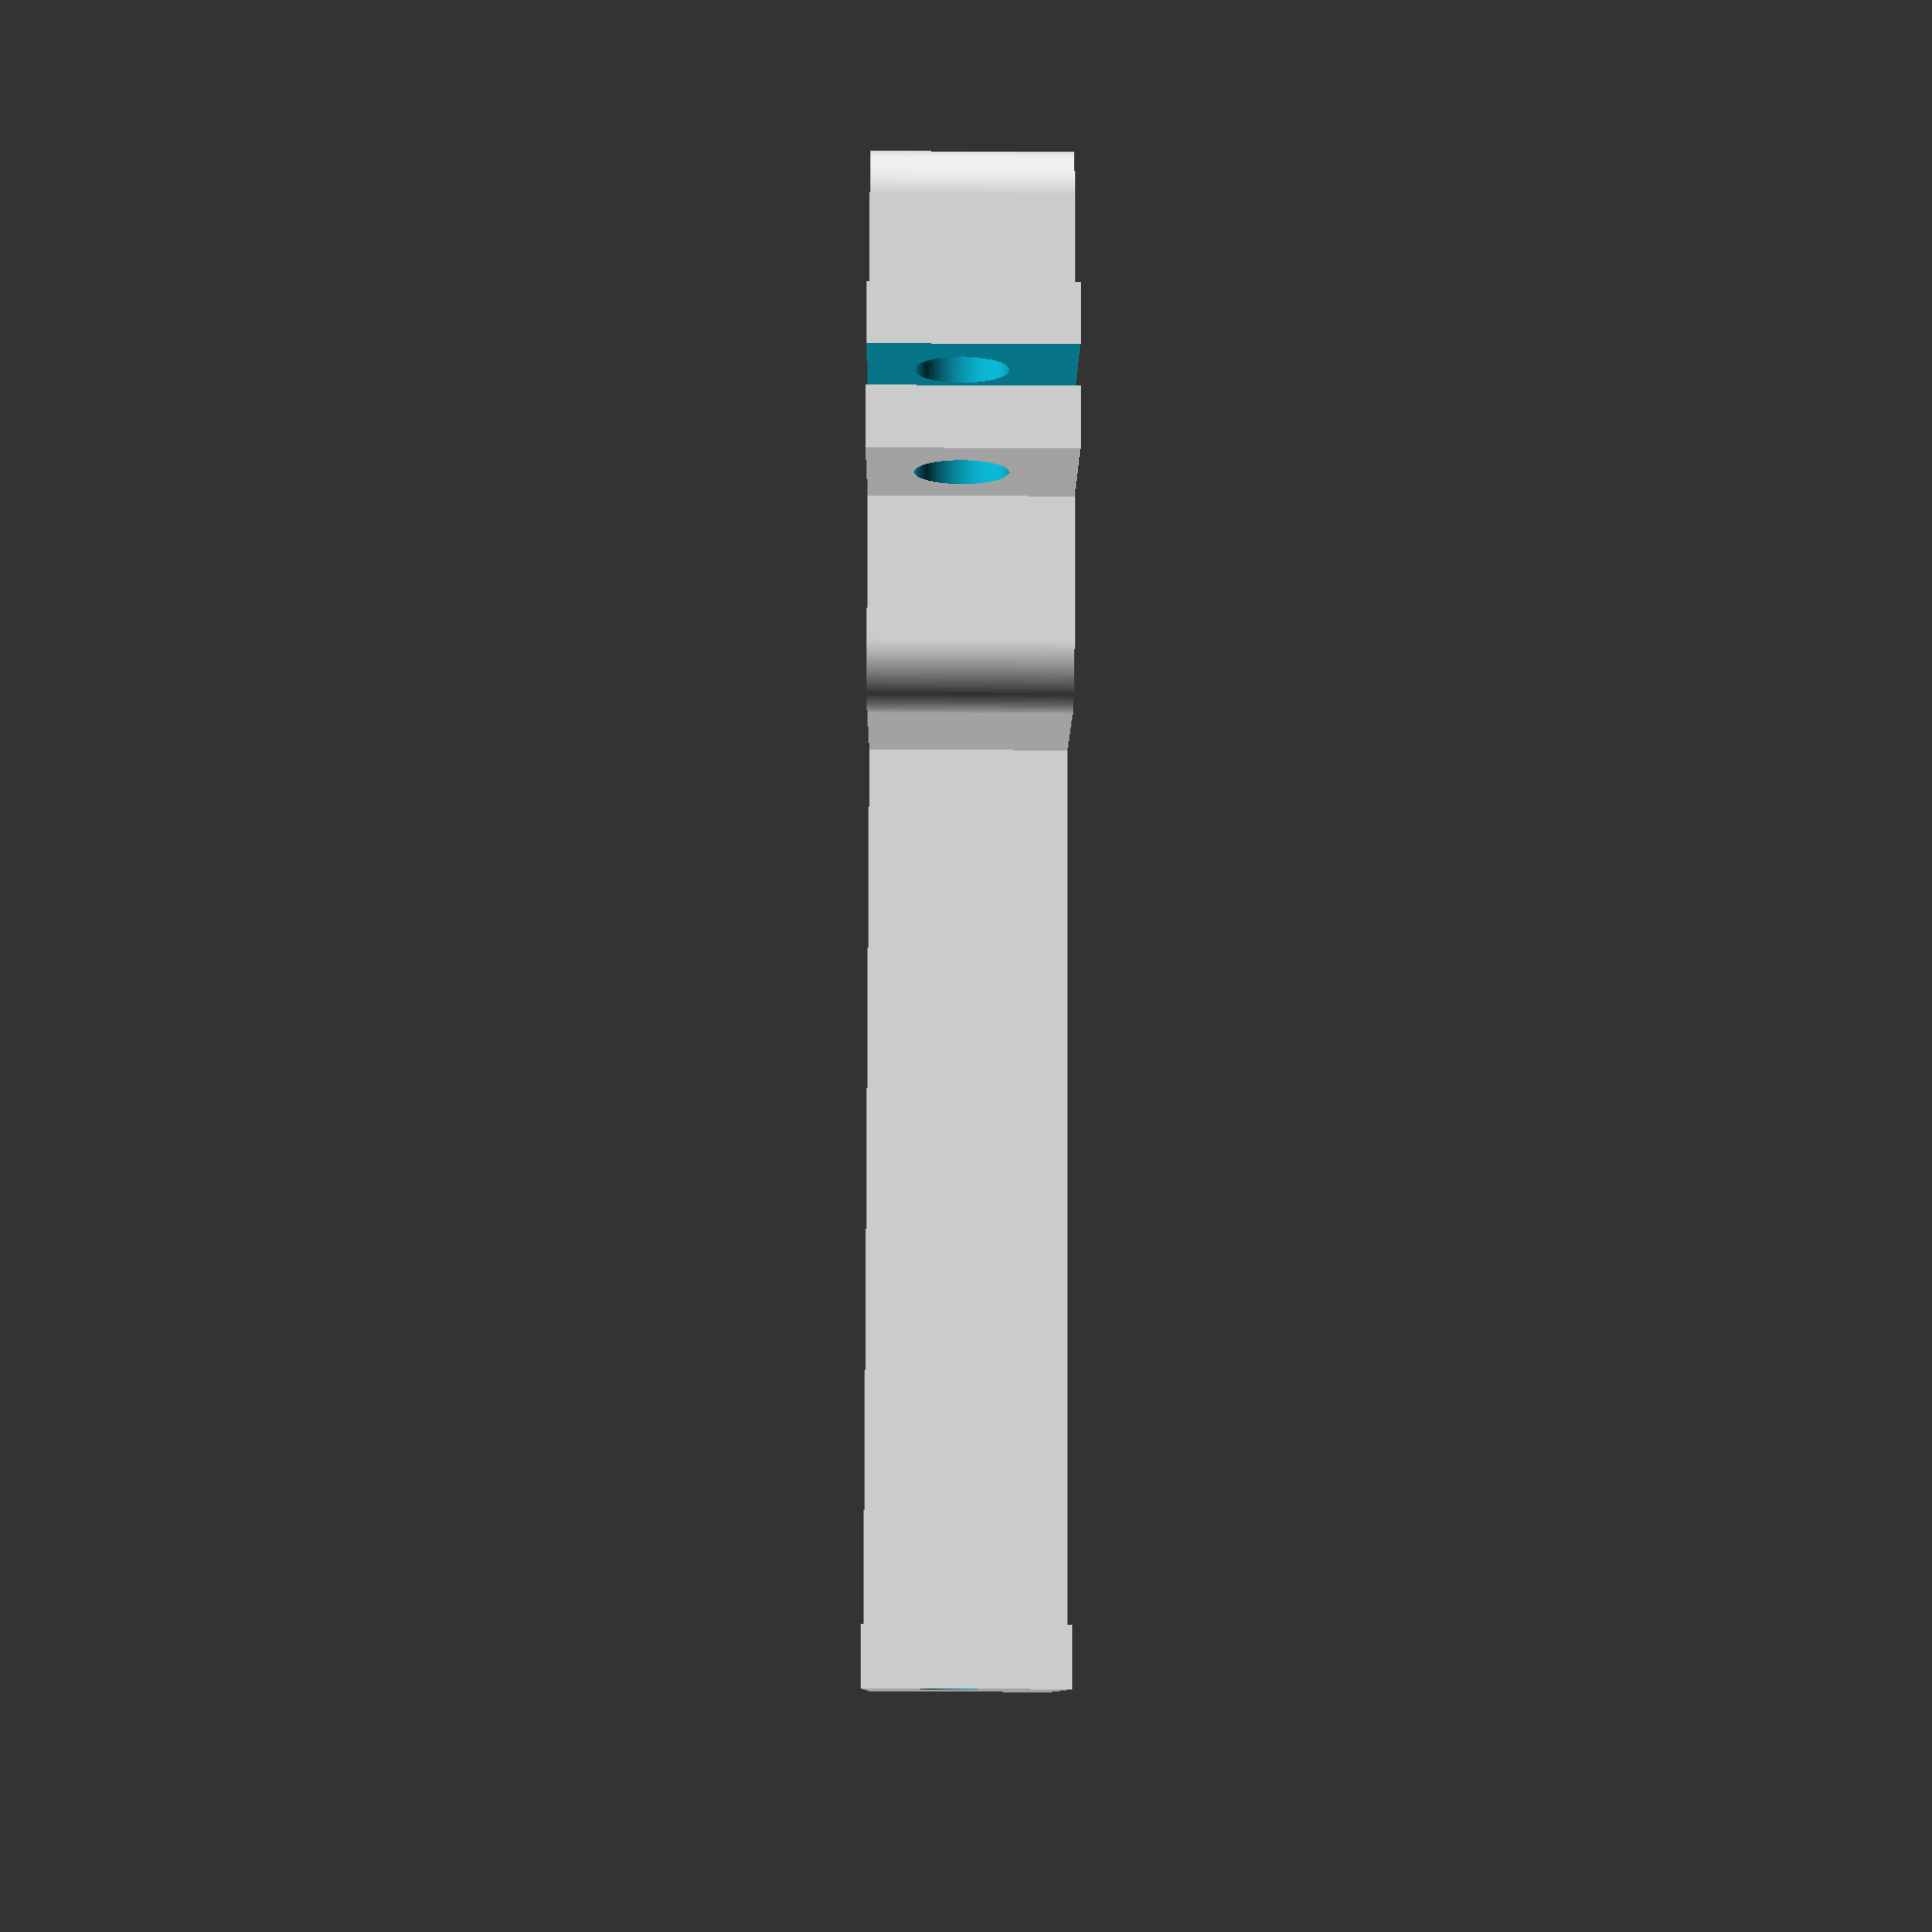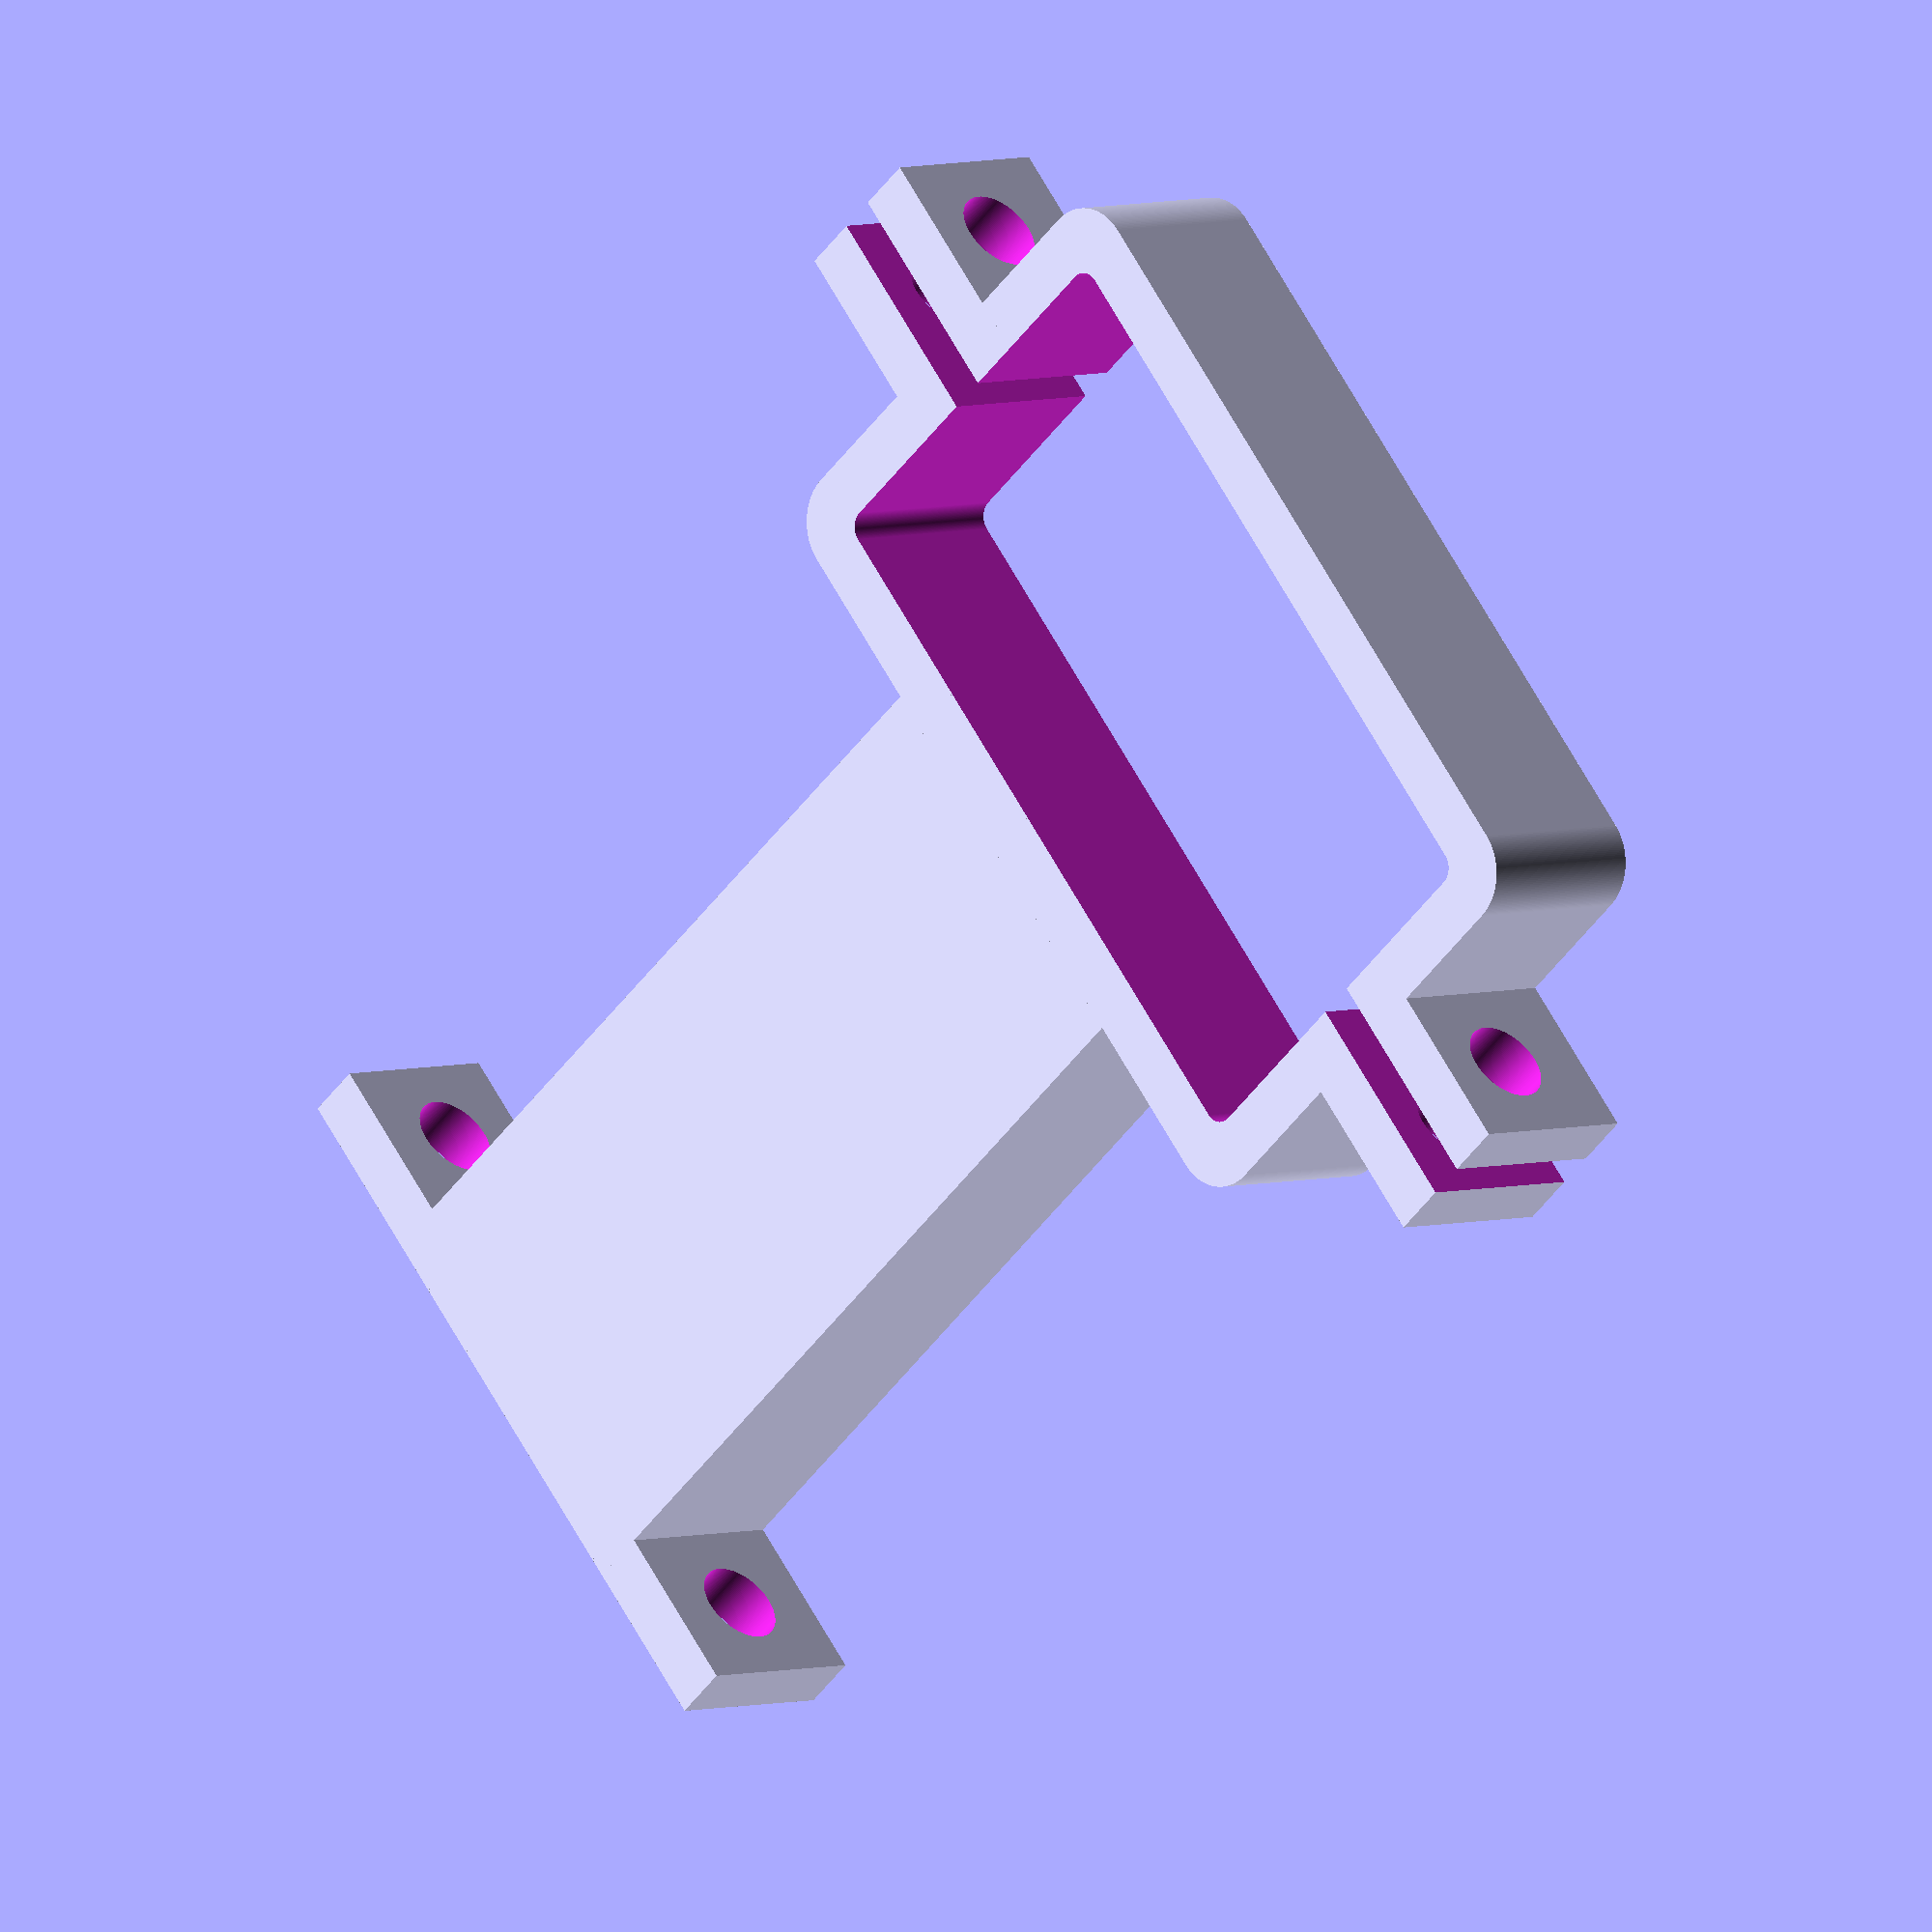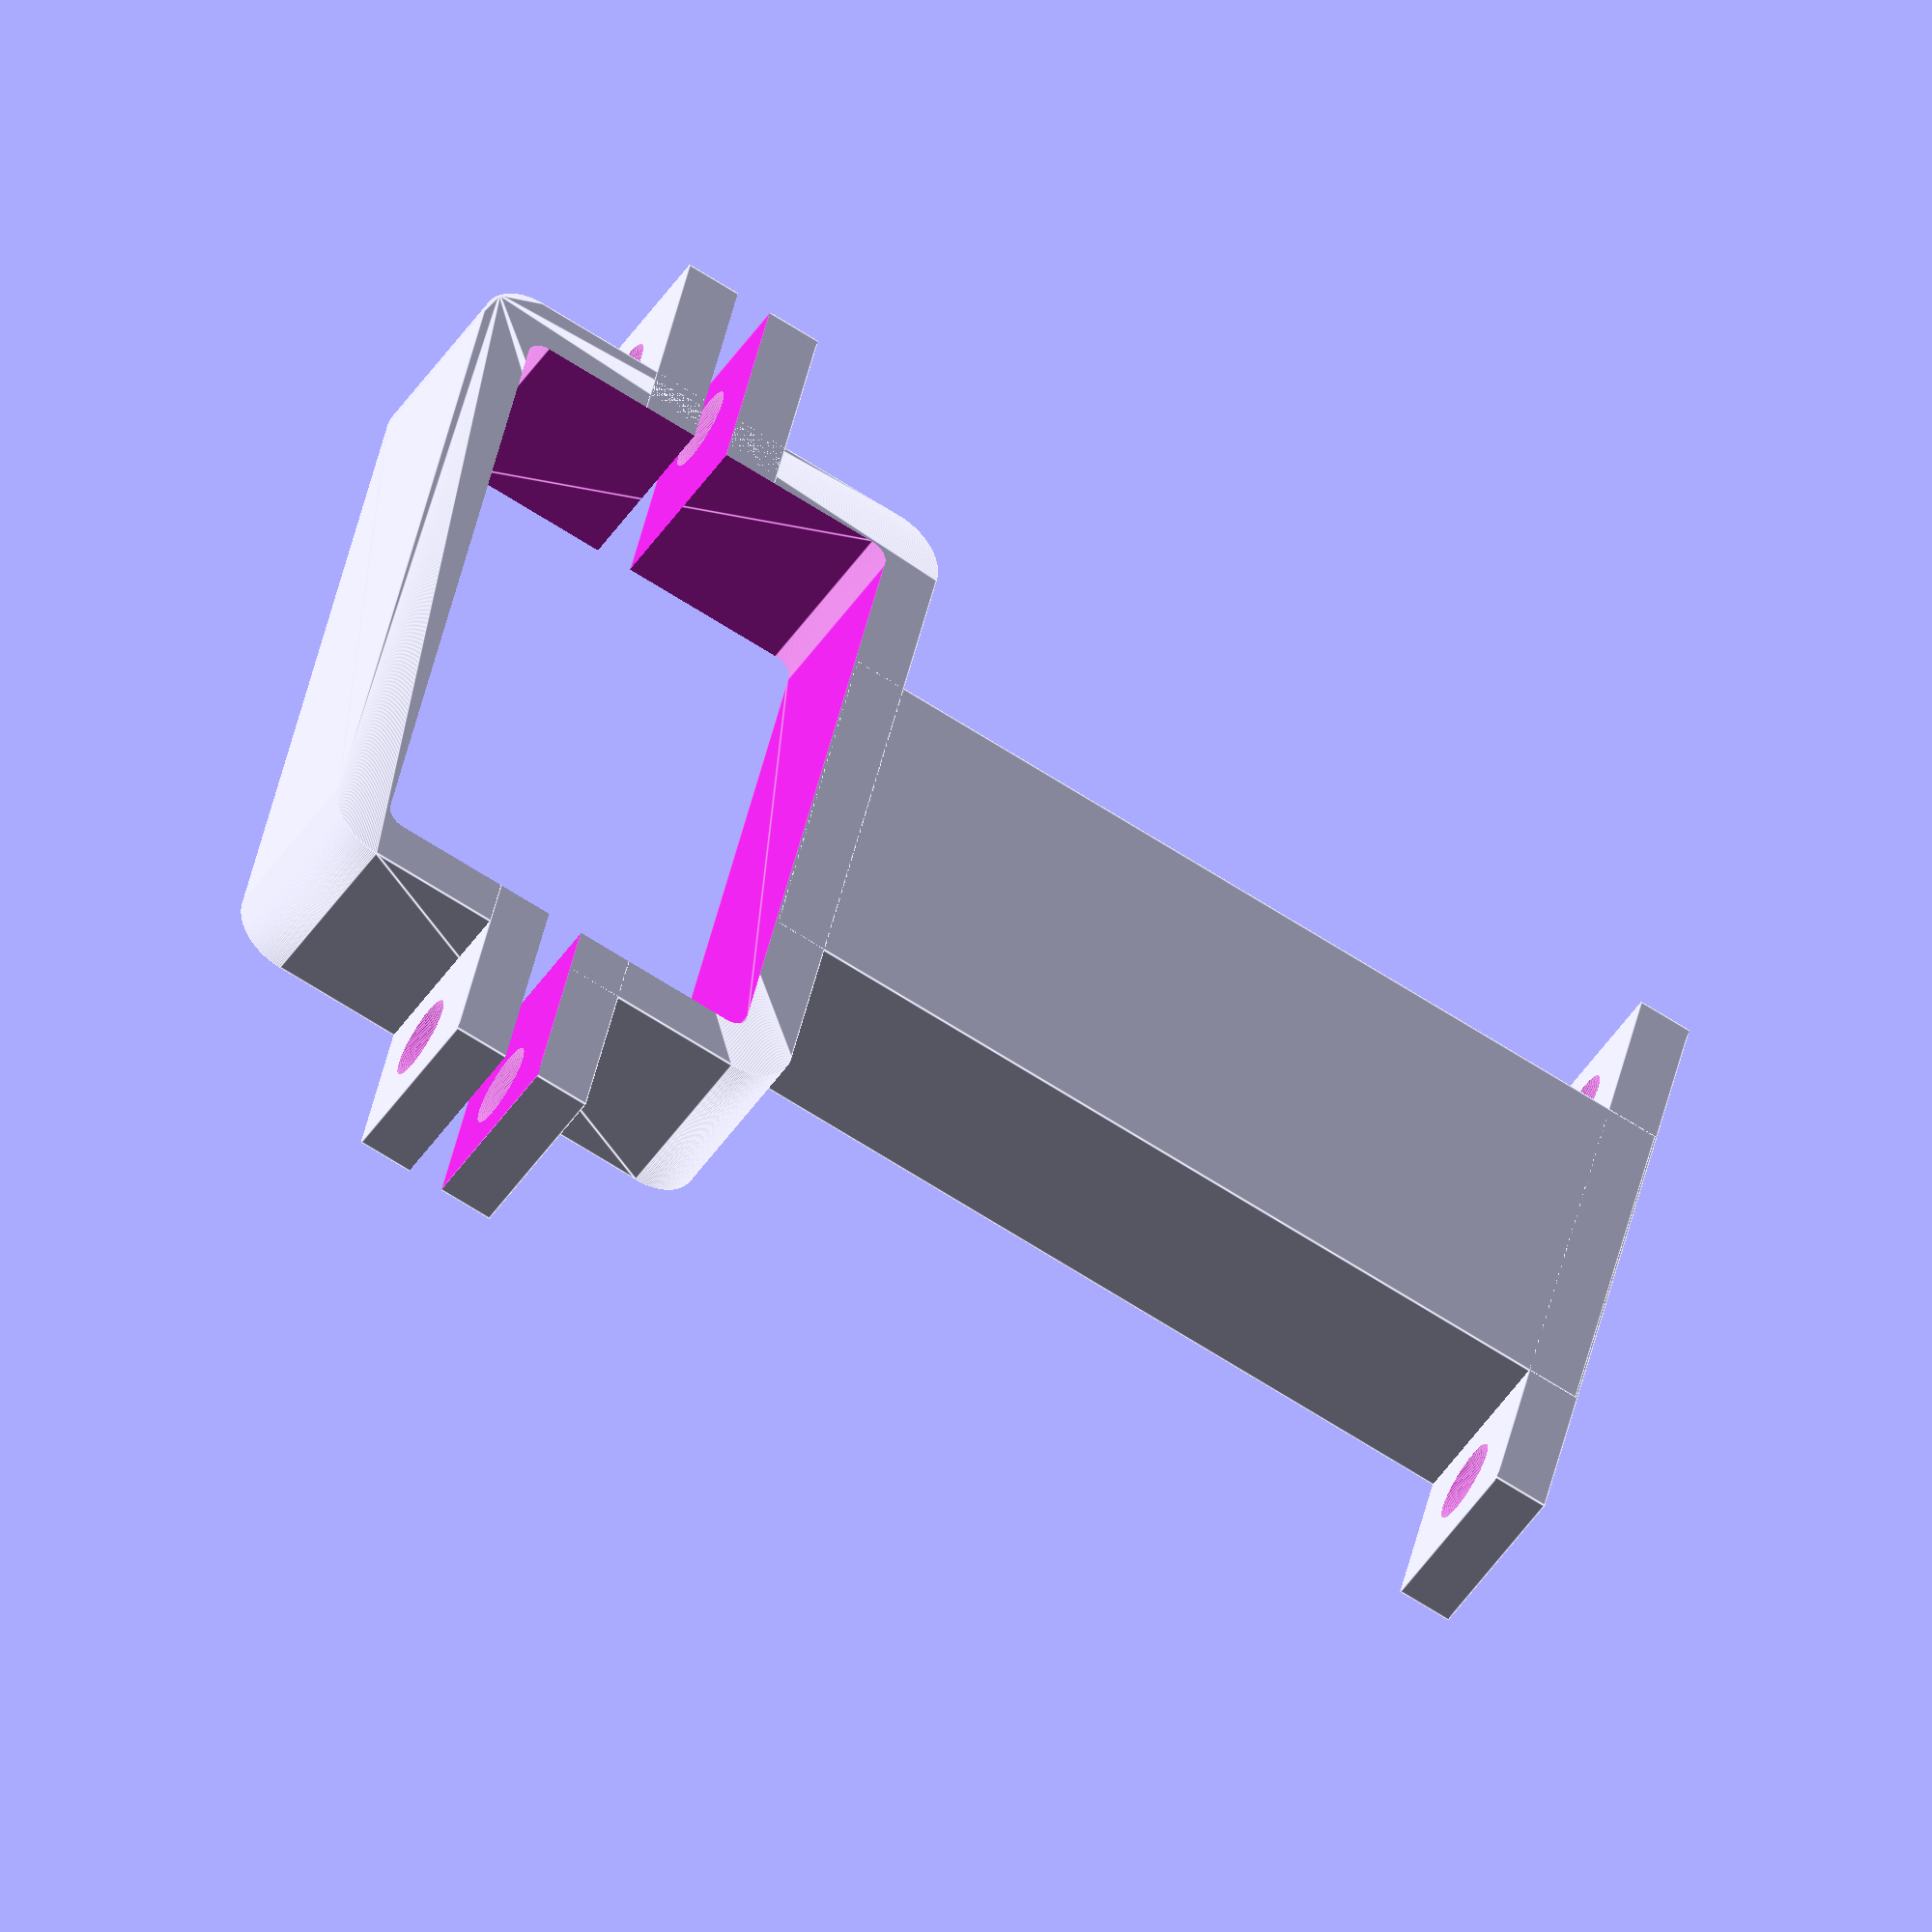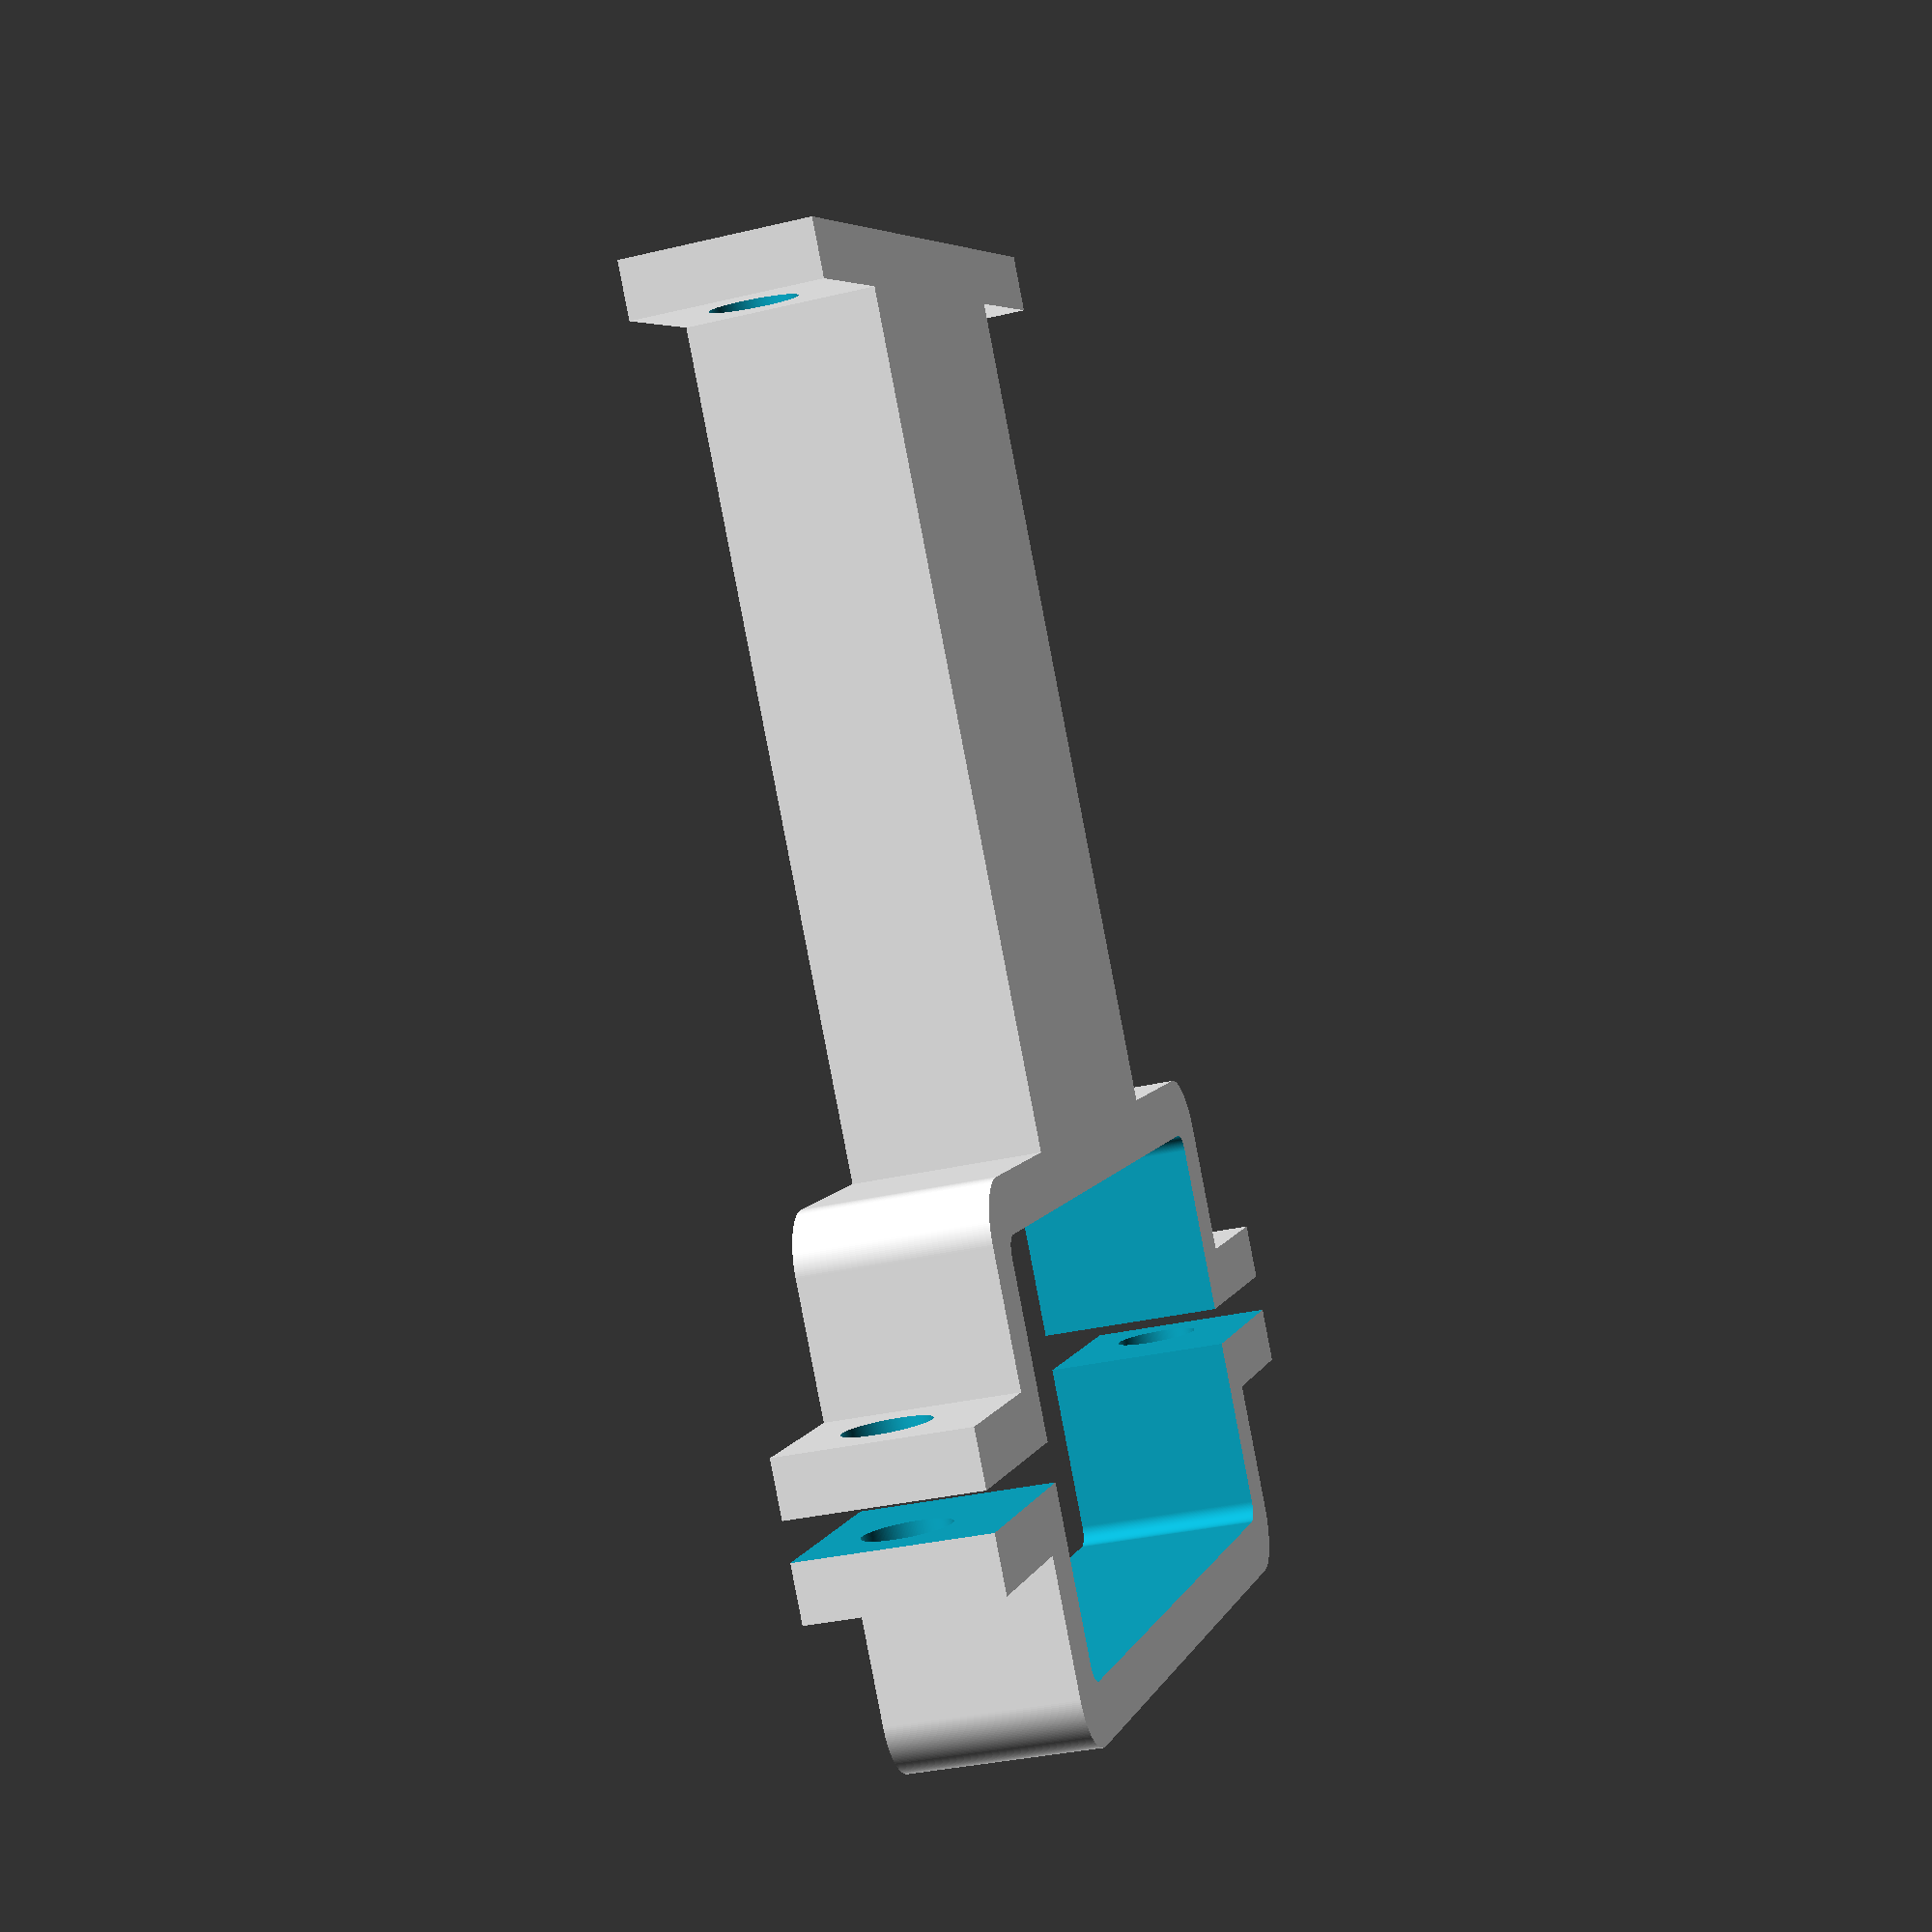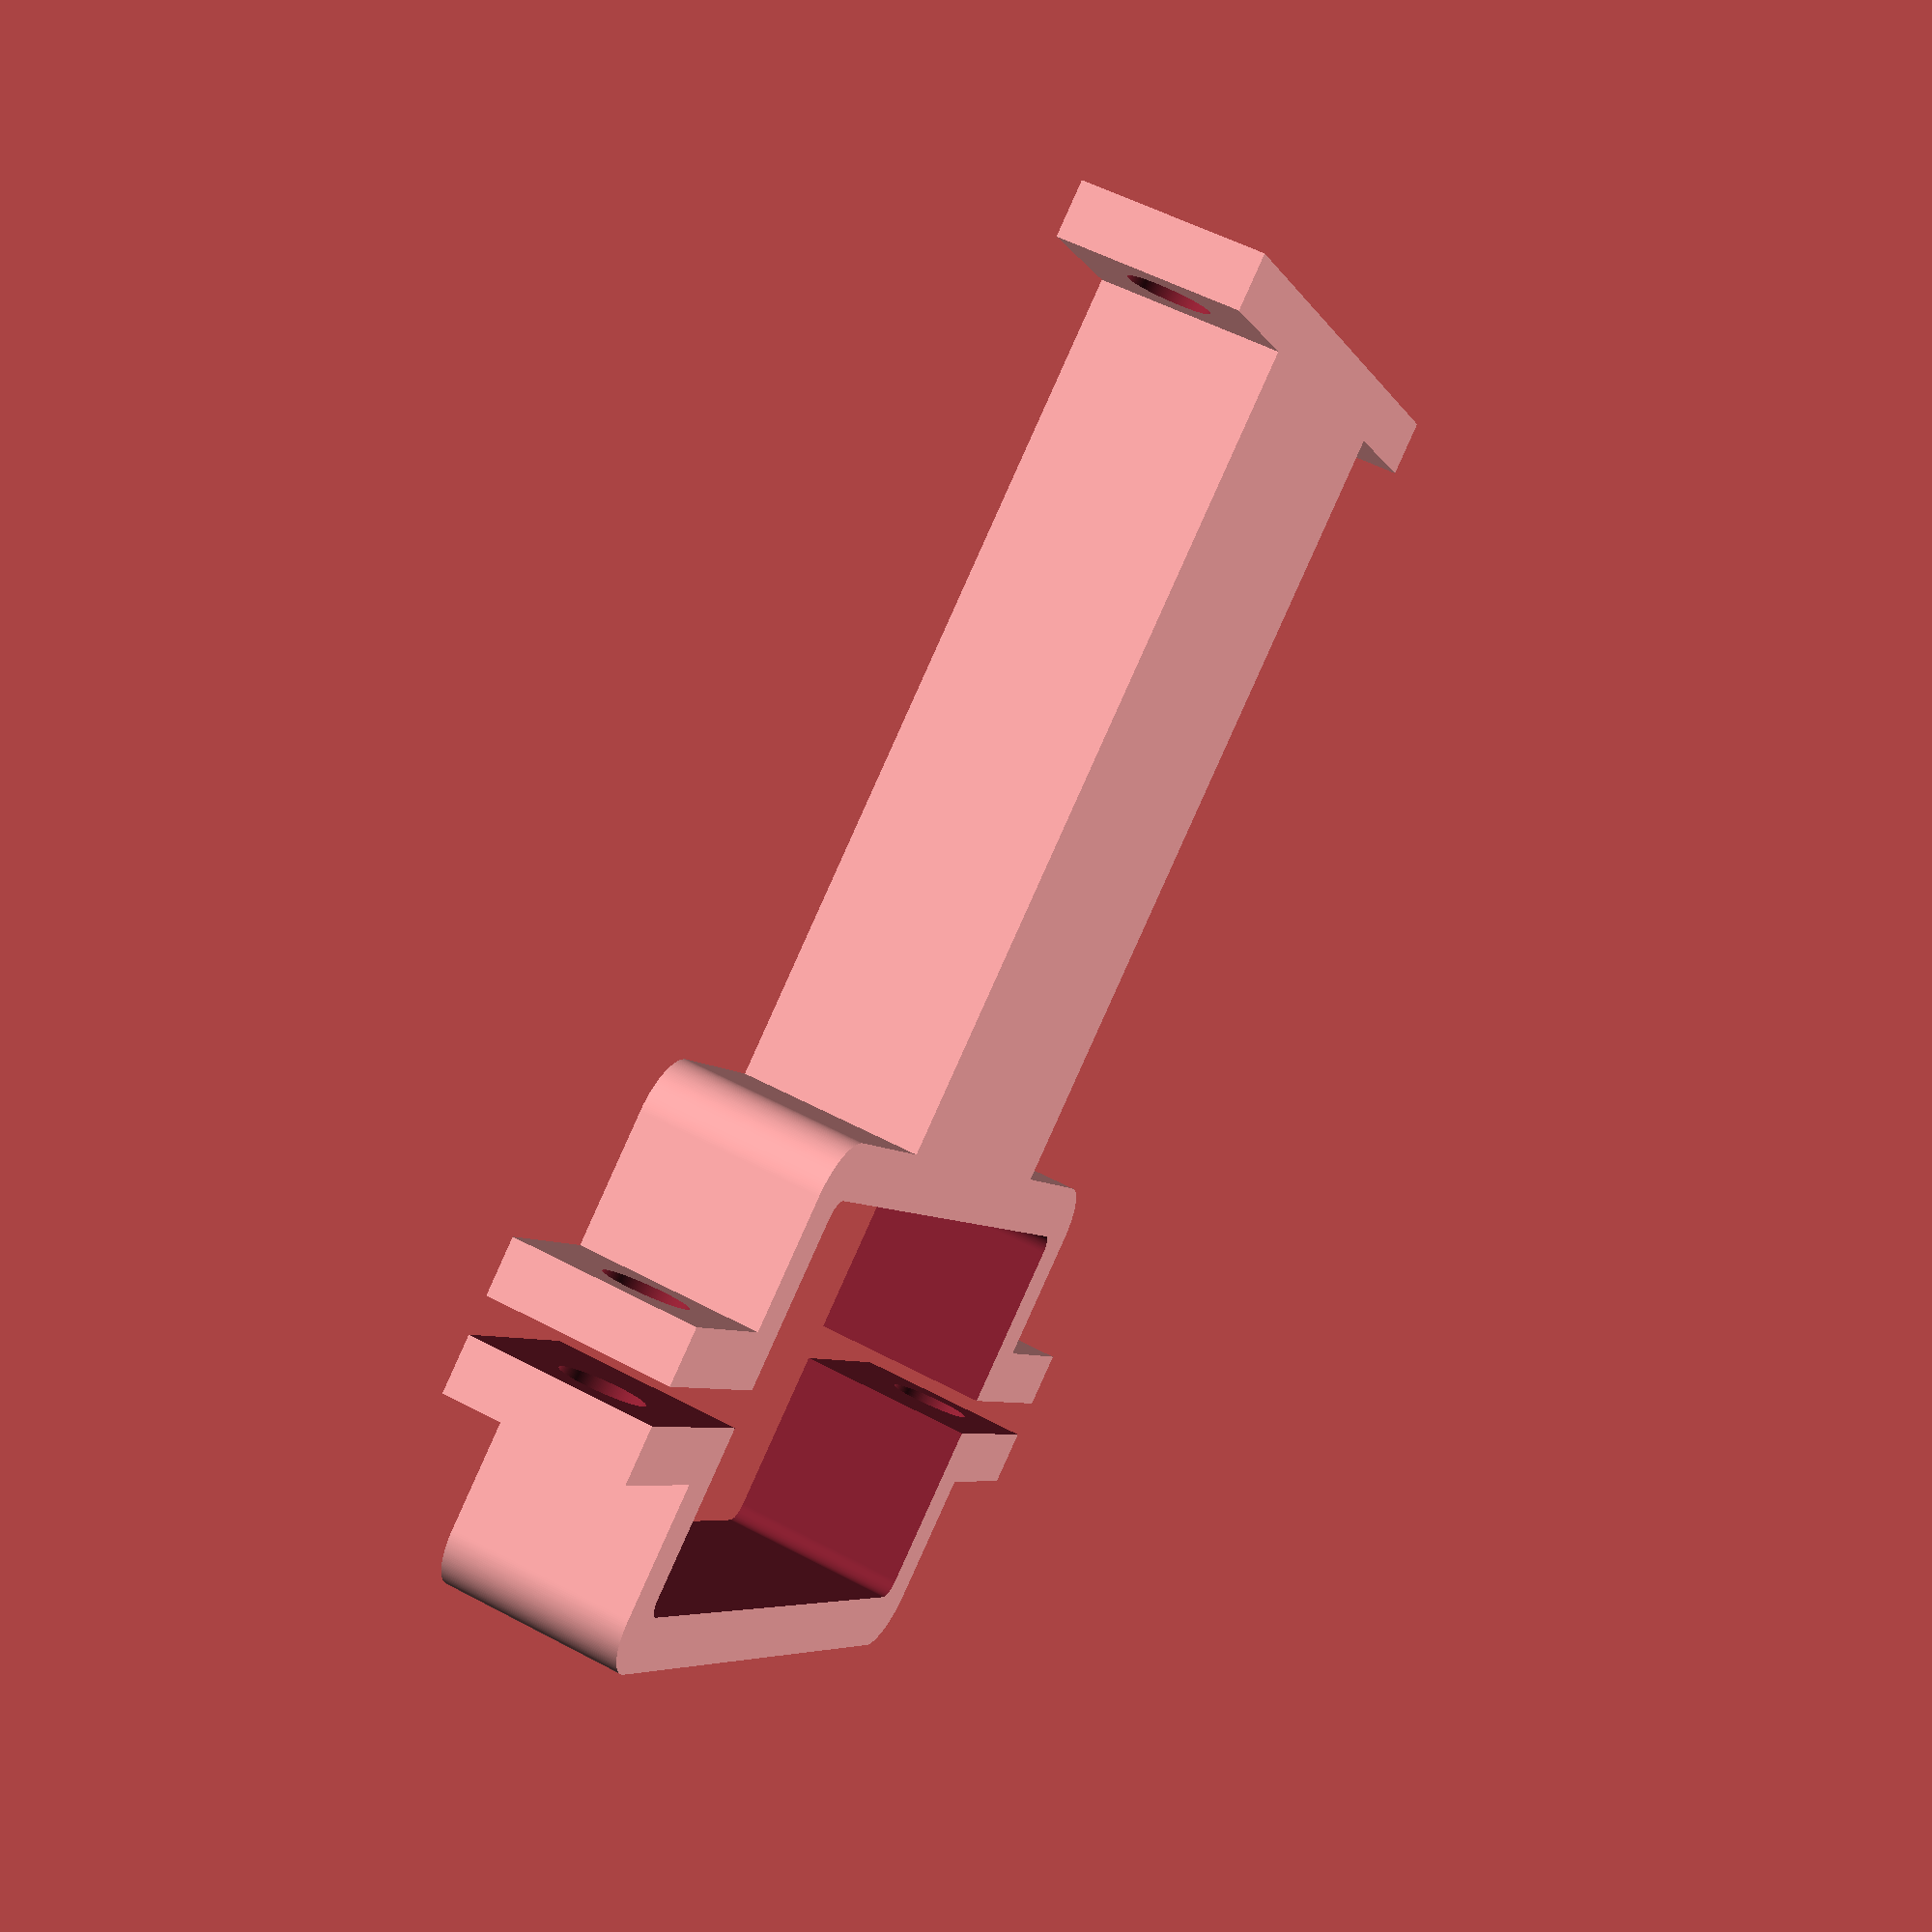
<openscad>
// Roadfeldt - Hot End Mount Generator
//
/*
  Copyright (C)2015-2016 Chris Roadfeldt <chris@roadfeldt.com>

  This program is free software; you can redistribute it and/or
  modify it under the terms of the GNU General Public License
  as published by the Free Software Foundation; either version 2
  of the License, or (at your option) any later version.

  This program is distributed in the hope that it will be useful,
  but WITHOUT ANY WARRANTY; without even the implied warranty of
  MERCHANTABILITY or FITNESS FOR A PARTICULAR PURPOSE.  See the
  GNU General Public License for more details.

  You should have received a copy of the GNU General Public License
  along with this program; if not, write to the Free Software
  Foundation, Inc., 51 Franklin Street, Fifth Floor, Boston, MA  02110-1301, USA.
*/

// Simple openscad script to generate clamps that will mount to the wall to secure extruded aluminum bars.

/* [Features] */

// Width / Cross section of bar to be clamped. eg; 20x40, then choose 20.
barWidth = 20; // [10:10mm, 20:20mm, 30:30mm, 40:40mm, 50:50mm, 60:60mm, 70:70mm, 80:80mm]

// Height / Vertical of bar to be clamped. eg; 20x40, then choose 40.
barHeight = 40; // [10:10mm, 20:20mm, 30:30mm, 40:40mm, 50:50mm, 60:60mm, 70:70mm, 80:80mm]

// Width of clamp. How thick / wide should the clamp itself be?
clampWidth = 10;

// Fully enclosed clamp or 2 piece?
clampStyle = 2; // [1:Fully Enclosed, 2:2 Piece]

// Separation distance if 2 piece. Does not affect design or usage, but will make printing easier.
clampSepDistance = 2;

// Size of holes in clamp, only useful if 2 piece clamp.
clampHoleDiameter = 4.5;

// Length of clamp, measured from face of aluminum extrusion to wall / secured mount point.
clampLength = 50;

// Depth of material around extrusion and wall / secured mount point fittings.
clampMat = 3;

// How much extra space should be equally added to all sides of the clamp to account for printer variation?
// This increases the clamp size by twice the amount shown.
// It does not affect the distance to the secured mounting point. But will create a space in
// the amount shown between the clamp inner dimension and the item being clamped.
// eg; clampSlop = 1, distance to secure mount = 50, results in a 49mm distance from inside of clamp wall to
// outside of secured mount plate. It also creates a 1 mm gap to all inside clamp walls to the
// item being clamped. If your printer is extremely accurate, change this to 0.
clampSlop = .1;

// Should the holes for the secured end be inside the overall heigh of the clamp or outside?
flangeHolePlace = "inside"; // [inside:Inside overall height, Outside of height]

// Size of holes in wall / secured mount flange?
flangeHoleDiameter = 4.5;

// Radius of inside curve of the corners of the clamp around the extrusion. Enter 0 for square corners.
insideRad = 1;

// Start building the clamp.
// Wall mount first
// Move to the key stone location for the wall mount.
translate([0, clampLength - clampMat, 0])
difference() {
     // Move to the correct starting place for the wall mount cube if needed.
     translate([flangeHolePlace == "outside" ? -(flangeHoleDiameter * 2) : 0, 0, 0])
     cube([flangeHolePlace == "outside" ? barHeight + (flangeHoleDiameter * 4) : barHeight, clampMat, clampWidth]);

     // Create the wall mount holes. Move appropriate according to hole placement variable.
     // Left mounting hole.
     translate([flangeHolePlace == "inside" ? flangeHoleDiameter : -flangeHoleDiameter, -.1, (clampWidth / 2)])
	  rotate([-90,0,0])
	  cylinder(d=flangeHoleDiameter, h=(clampMat + .2), $fn=200);

     // Right mounting hole.
     translate([flangeHolePlace == "inside" ? barHeight - flangeHoleDiameter : barHeight + flangeHoleDiameter, -.1, (clampWidth / 2)])
	  rotate([-90,0,0])
	  cylinder(d=flangeHoleDiameter, h=(clampMat + .2), $fn=200);
}

// Next create the bar from the clamp to the secure mounting point.
translate([flangeHolePlace == "inside" ? (flangeHoleDiameter * 2) : 0, clampSlop + .1, 0])
cube([flangeHolePlace == "inside" ? (barHeight - (flangeHoleDiameter * 4)) : barHeight, clampLength -.2 - clampSlop, clampWidth]);

// Create the clamp by using minkowski, then split it for 2 piece clamp if needed.
difference() {
     union() {
	  // Create the outside dimension of the clamp first.
	  translate([-clampSlop, - barWidth - clampSlop - (clampStyle == 2 ? clampSepDistance : 0), 0])
	       minkowski() {
	       cube([barHeight + (clampSlop * 2), barWidth + (clampSlop * 2) + (clampStyle == 2 ? clampSepDistance : 0), (clampWidth / 2)]);
	       cylinder(r=clampMat,h=(clampWidth / 2), $fn=200);
	  }

	  // Create the clamp fastener tabs if needed.
	  if (clampStyle == 2) {
	       translate([-(flangeHoleDiameter * 2) - clampMat - clampSlop, - (barWidth / 2) - clampMat - clampSepDistance, 0])
		    cube([barHeight + (flangeHoleDiameter * 4) + (clampMat * 2) + (clampSlop * 2), (clampMat * 2) + clampSepDistance, clampWidth]);
	  }
     }

     // Cut out the interior space for the extrusion.
     // If the user changes insideRad to be 0, skip the minkowski.
     if (insideRad > 0) {
	  // Cut rounded corners inside of clamp.
	  translate([insideRad - clampSlop, - barWidth + insideRad - (clampStyle == 2 ? clampSepDistance : 0) - clampSlop, -.1])
	       minkowski() {
	       cube([barHeight - (insideRad * 2) + (clampSlop * 2), barWidth - (insideRad * 2) + (clampStyle == 2 ? clampSepDistance : 0) + (clampSlop * 2), (clampWidth / 2) + .1]);
	       cylinder(r=insideRad,h=(clampWidth / 2) + .1, $fn=200);
	  }
     } else {
	  // Cut square corners inside clamp instead of rounded.
	  translate([-clampSlop, - barWidth - (clampStyle == 2 ? clampSepDistance : 0) - clampSlop, -.1])
	       cube([barHeight + (clampSlop * 2), barWidth + (clampStyle == 2 ? clampSepDistance : 0) + (clampSlop * 2), clampWidth + .2]);
     }
	  
     // Seprate the clamp and add fastener holes to clamp if needed.
     if (clampStyle == 2) {
	  // Separate the clamp itself.
	  translate([-(flangeHoleDiameter * 2) - clampMat - clampSlop - .1, - (barWidth / 2) - clampSepDistance, -.1])
	       cube([barHeight + (flangeHoleDiameter * 4) + (clampMat * 2) + (clampSlop * 2) + .2, clampSepDistance, clampWidth + .2]);

	  // Add fastner hole on left side
	  translate([-flangeHoleDiameter - clampMat - clampSlop, - (barWidth / 2) - clampMat - clampSepDistance - .1, clampHoleDiameter])
	       rotate([-90,0,0])
	       cylinder(d=clampHoleDiameter, h=((clampMat * 2) + clampSepDistance + .2), $fn=200);

	  // Add fastner hole on right side
	  translate([barHeight + flangeHoleDiameter + clampMat + clampSlop, - (barWidth / 2) - clampMat - clampSepDistance - .1, clampHoleDiameter])
	       rotate([-90,0,0])
	       cylinder(d=clampHoleDiameter, h=((clampMat * 2) + clampSepDistance + .2), $fn=200);
     }
}


</openscad>
<views>
elev=34.0 azim=154.7 roll=269.5 proj=p view=solid
elev=175.7 azim=310.7 roll=317.5 proj=o view=wireframe
elev=224.1 azim=282.7 roll=210.4 proj=o view=edges
elev=33.0 azim=323.0 roll=288.3 proj=p view=wireframe
elev=305.8 azim=303.5 roll=119.5 proj=p view=wireframe
</views>
